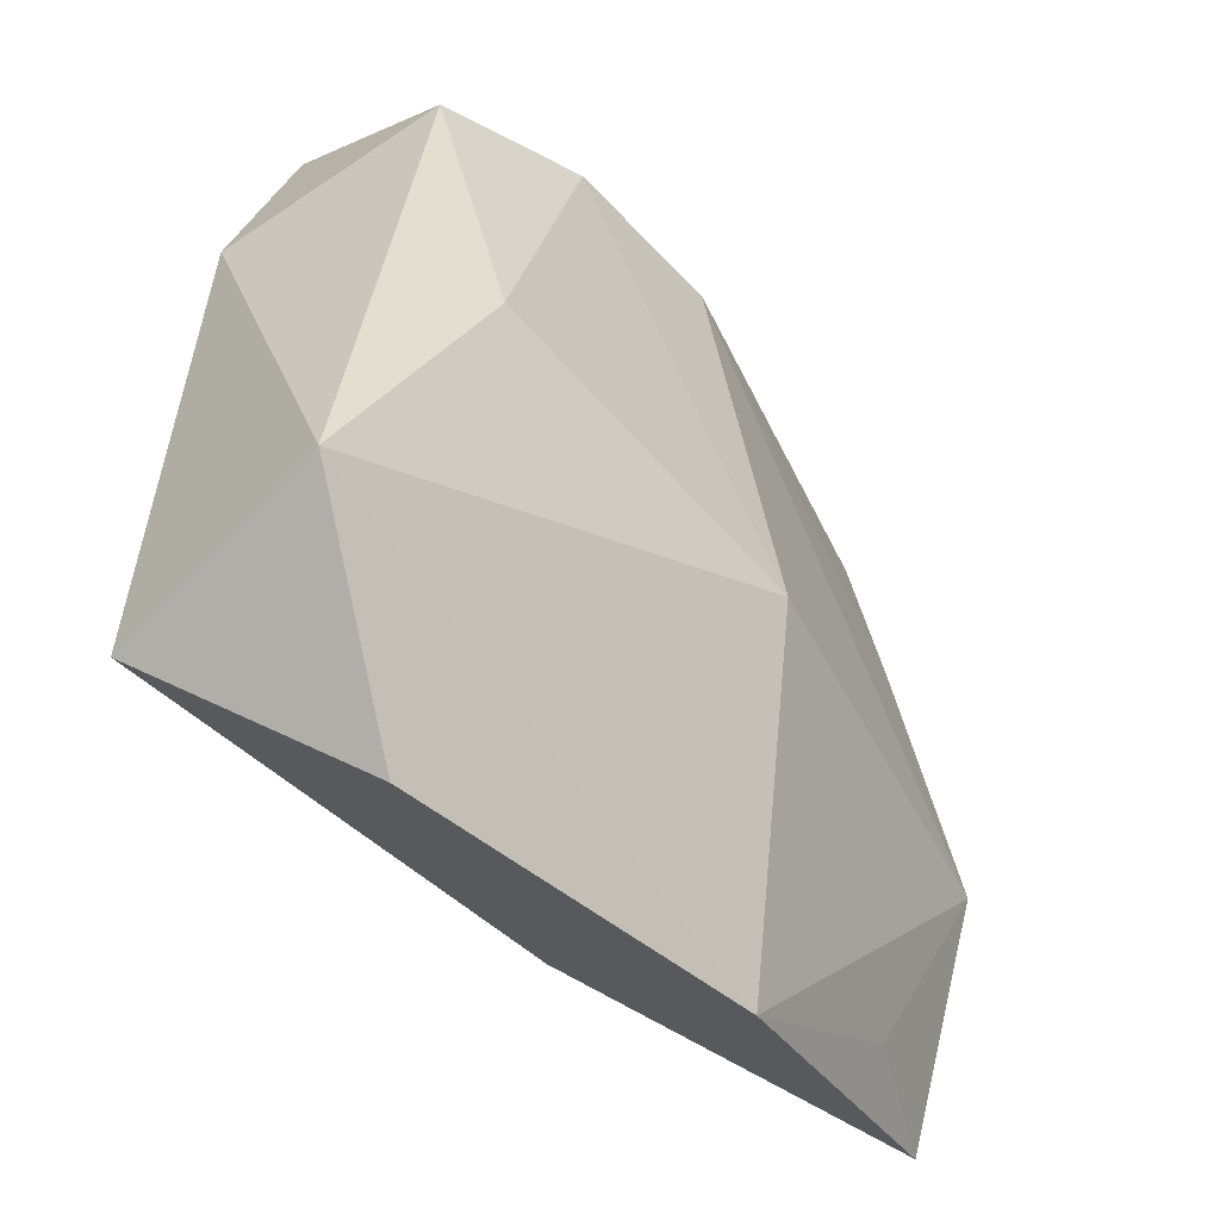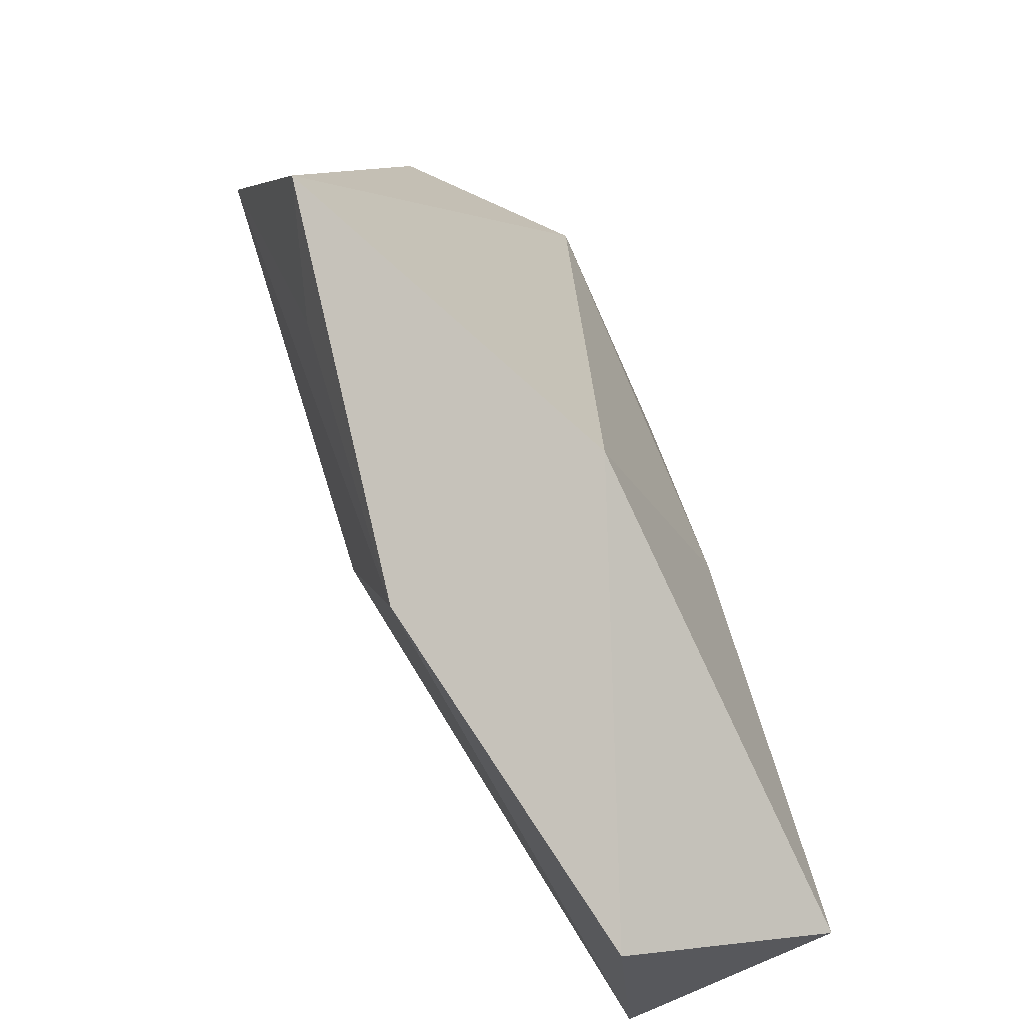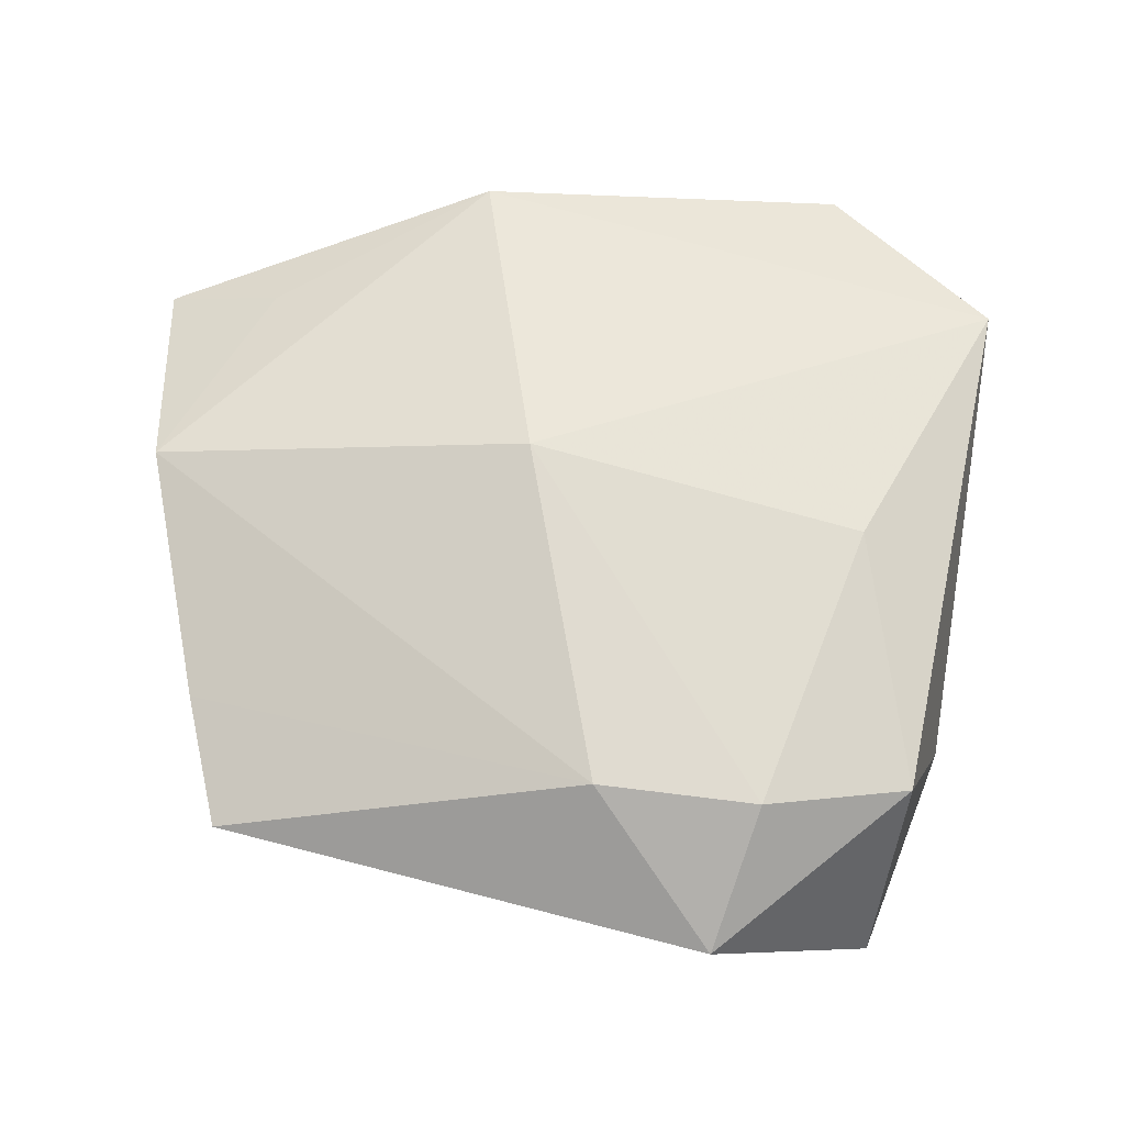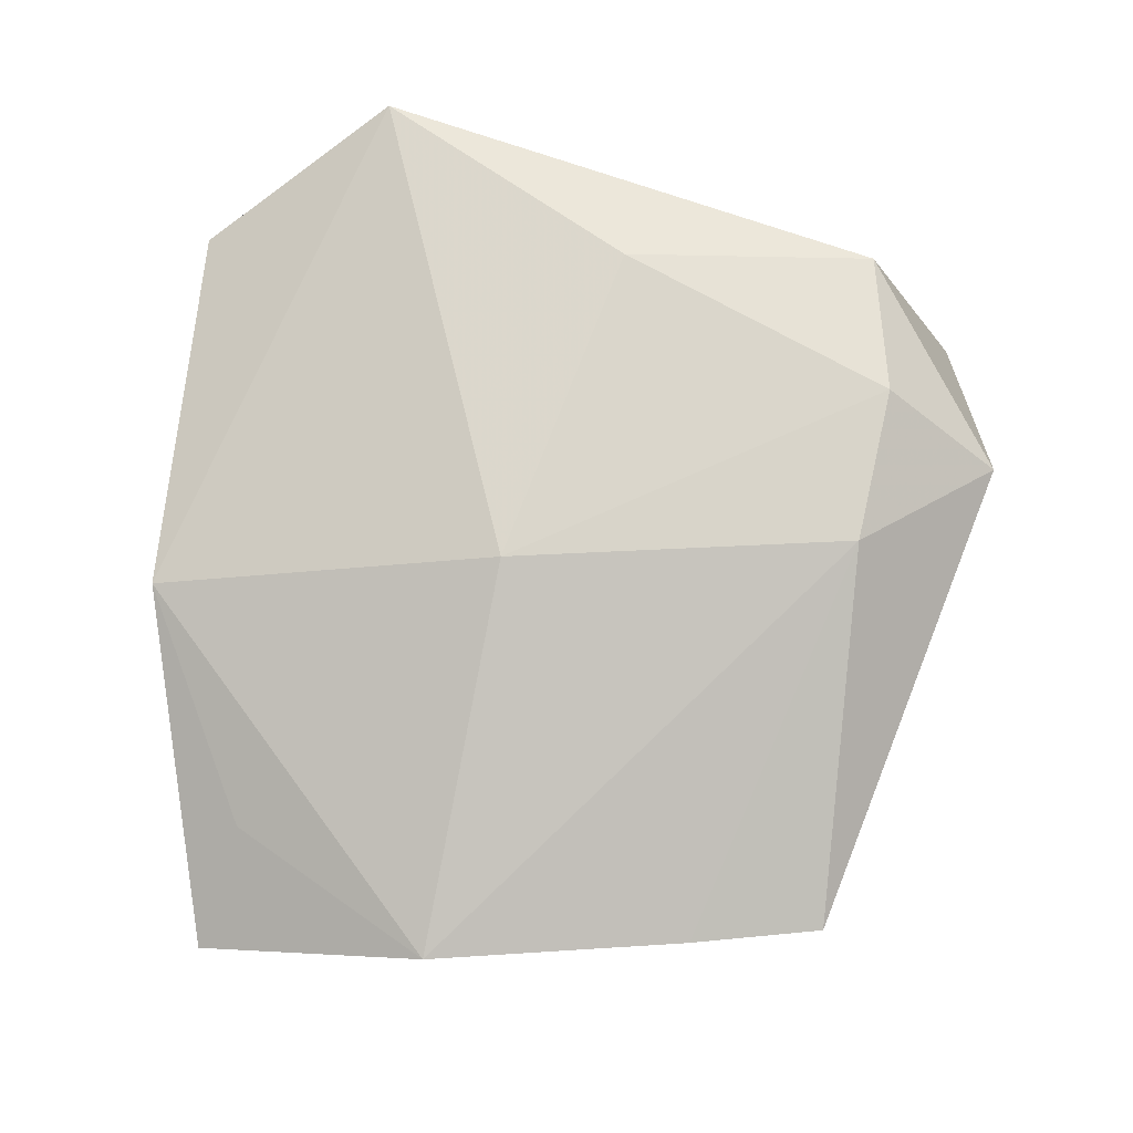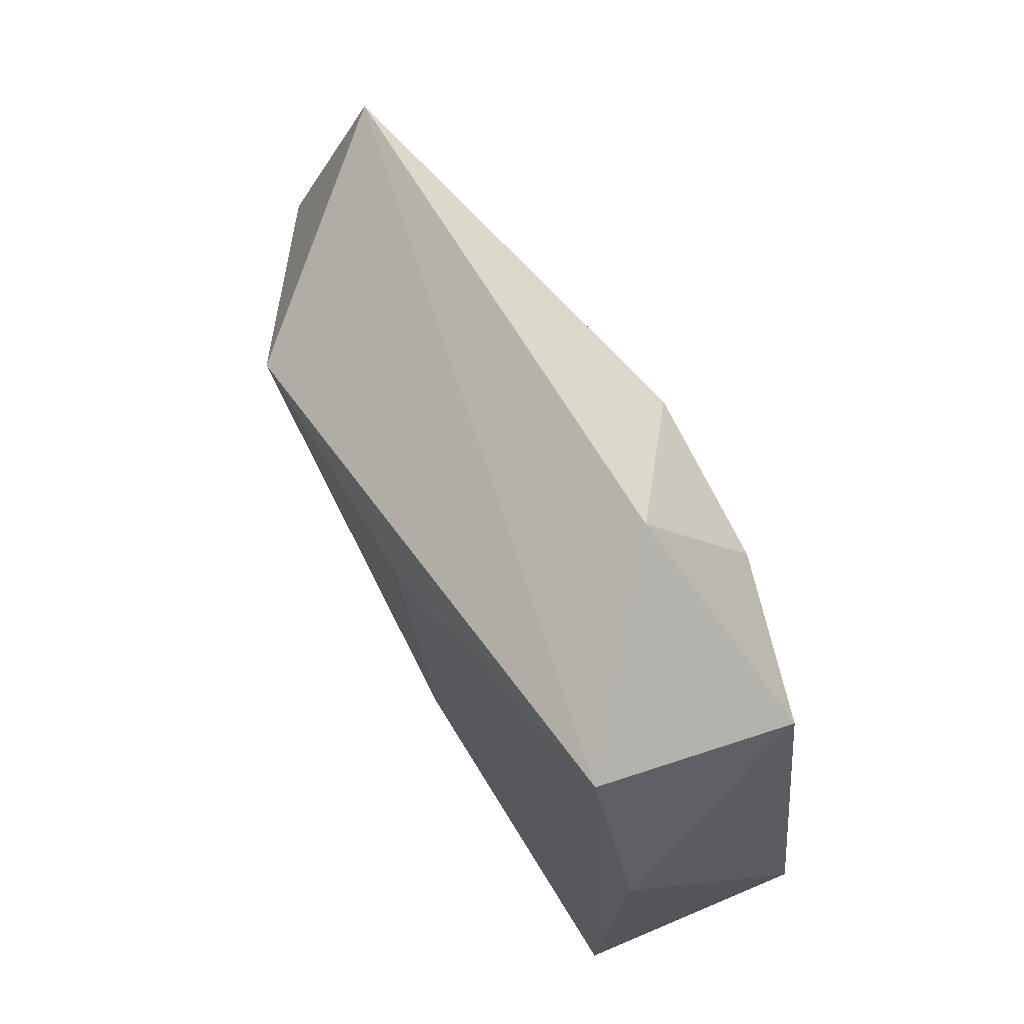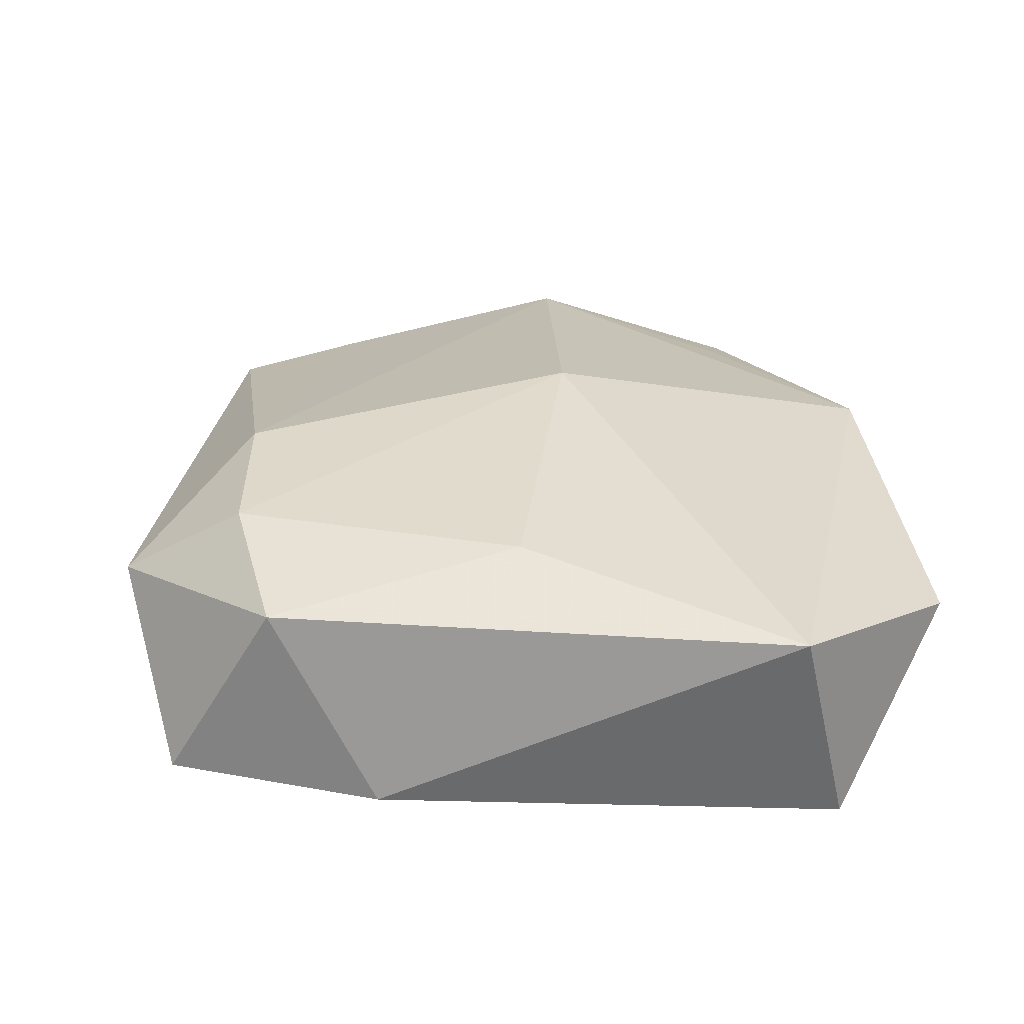
<metadata>
{"format":"obj","ext":"obj","renderer":"f3d","projection":"perspective","resolution":1024,"background":"white","views":[{"elev":-45.7,"azim":-51.3,"up":"+Y"},{"elev":-71.7,"azim":116.9,"up":"+Y"},{"elev":66.7,"azim":-178.3,"up":"+Z"},{"elev":77.5,"azim":98.2,"up":"+Z"},{"elev":76.1,"azim":-118.6,"up":"+Y"},{"elev":30.3,"azim":-94.7,"up":"+Z"}]}
</metadata>
<code>
v 0.04069 0.01827 0.004813
v 0.02274 0.02214 -0.01535
v 0.03749 0.03119 0.003269
v -0.01539 0.03045 0.01311
v -0.03001 0.02756 0.009786
v 0.000497 0.02914 0.0138
v -0.03525 0.01753 -0.008989
v 0.03573 -0.02754 0.004089
v 0.03764 0.01585 -0.00489
v -0.008222 -0.004081 -0.01505
v -0.02762 0.03827 -0.009139
v 0.04611 -0.007066 0.007686
v 0.0133 -0.03963 0.007201
v -0.02424 -0.041 0.004118
v 0.04779 -0.03007 -0.001233
v -0.0111 0.04275 0.004651
v -0.0394 -0.02394 0.009874
v 0.007582 -0.005021 0.0162
v 0.01303 -0.02466 -0.01326
v -0.0003231 0.02283 -0.01408
v -0.03699 -0.02898 -0.01186
v -0.02542 0.002483 0.01378
f 14 17 21
f 9 2 3
f 15 2 9
f 19 2 15
f 19 14 21
f 3 2 11
f 15 12 8
f 13 18 17
f 17 14 13
f 13 12 18
f 13 8 12
f 15 8 13
f 13 19 15
f 14 19 13
f 10 19 21
f 2 19 10
f 21 11 10
f 21 17 7
f 7 11 21
f 1 12 15
f 1 9 3
f 15 9 1
f 17 18 22
f 18 4 22
f 6 4 18
f 6 1 3
f 18 12 6
f 12 1 6
f 3 11 16
f 16 6 3
f 4 6 16
f 20 11 2
f 2 10 20
f 20 10 11
f 11 7 5
f 5 16 11
f 4 16 5
f 5 7 17
f 5 22 4
f 17 22 5

</code>
